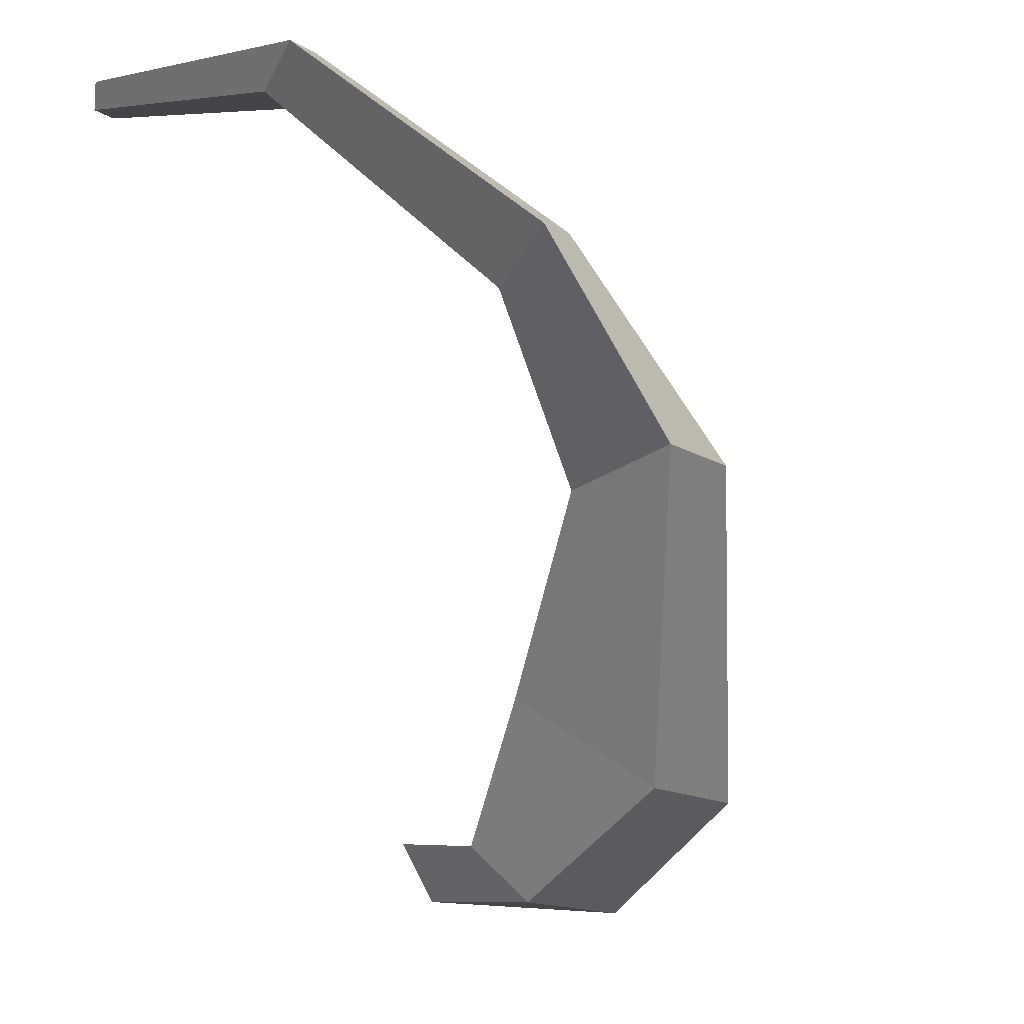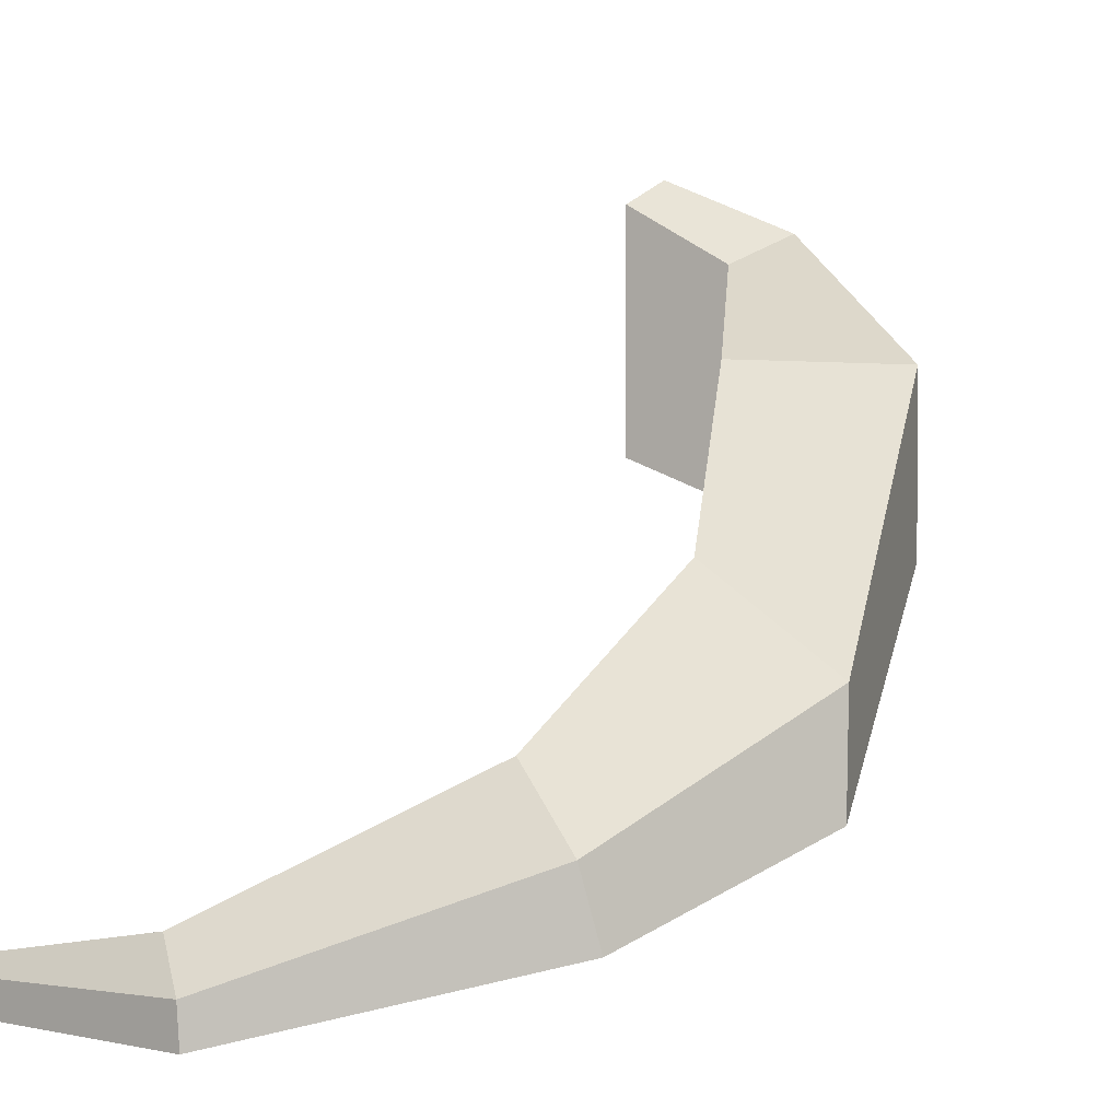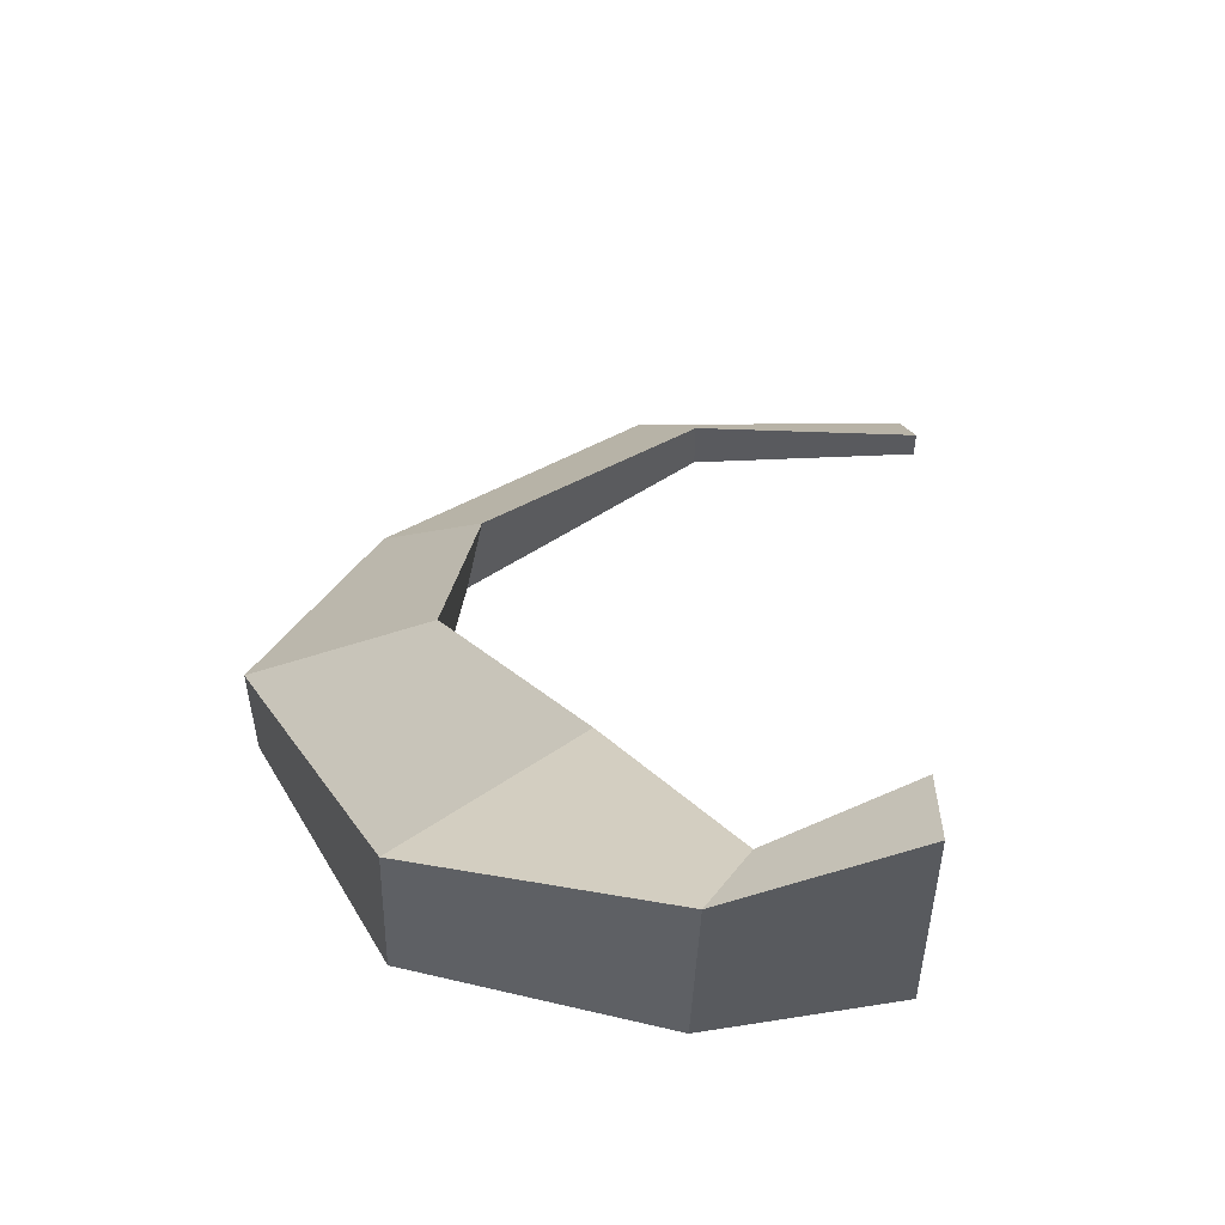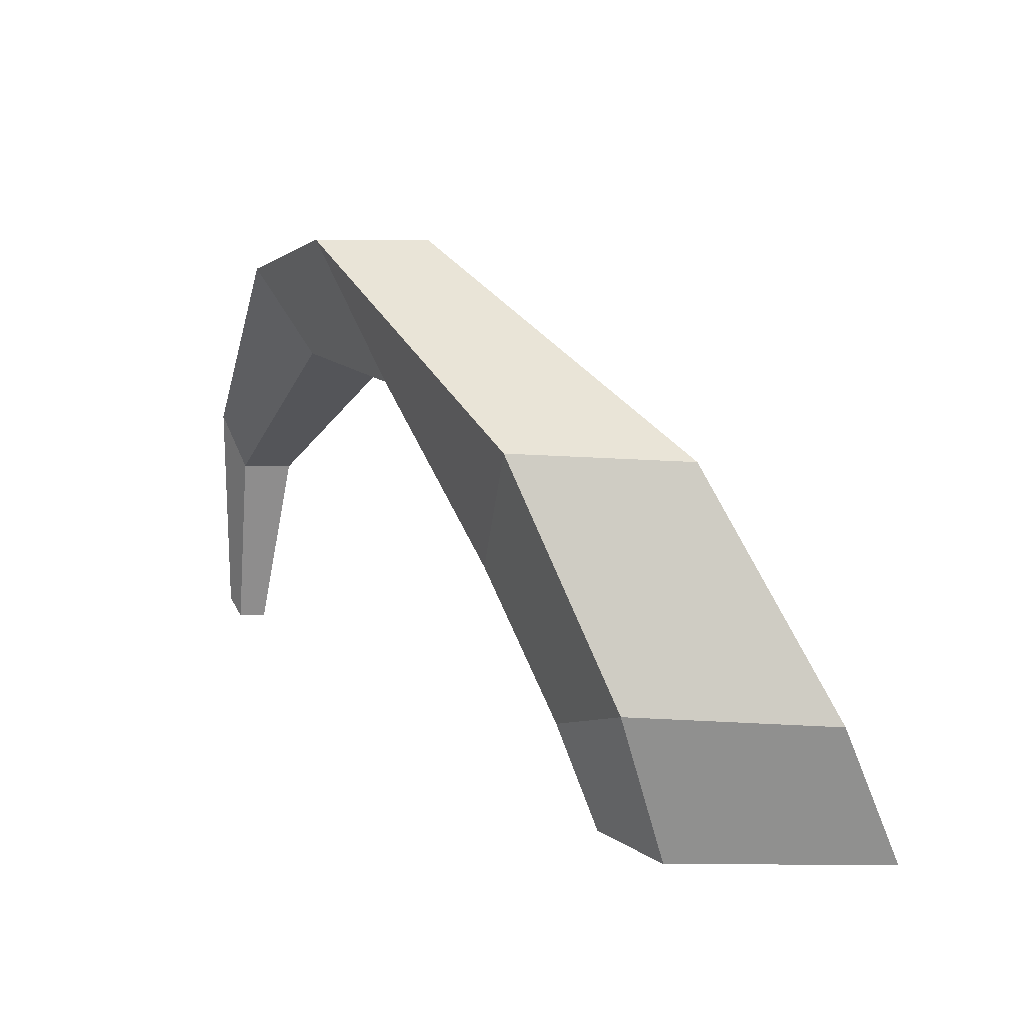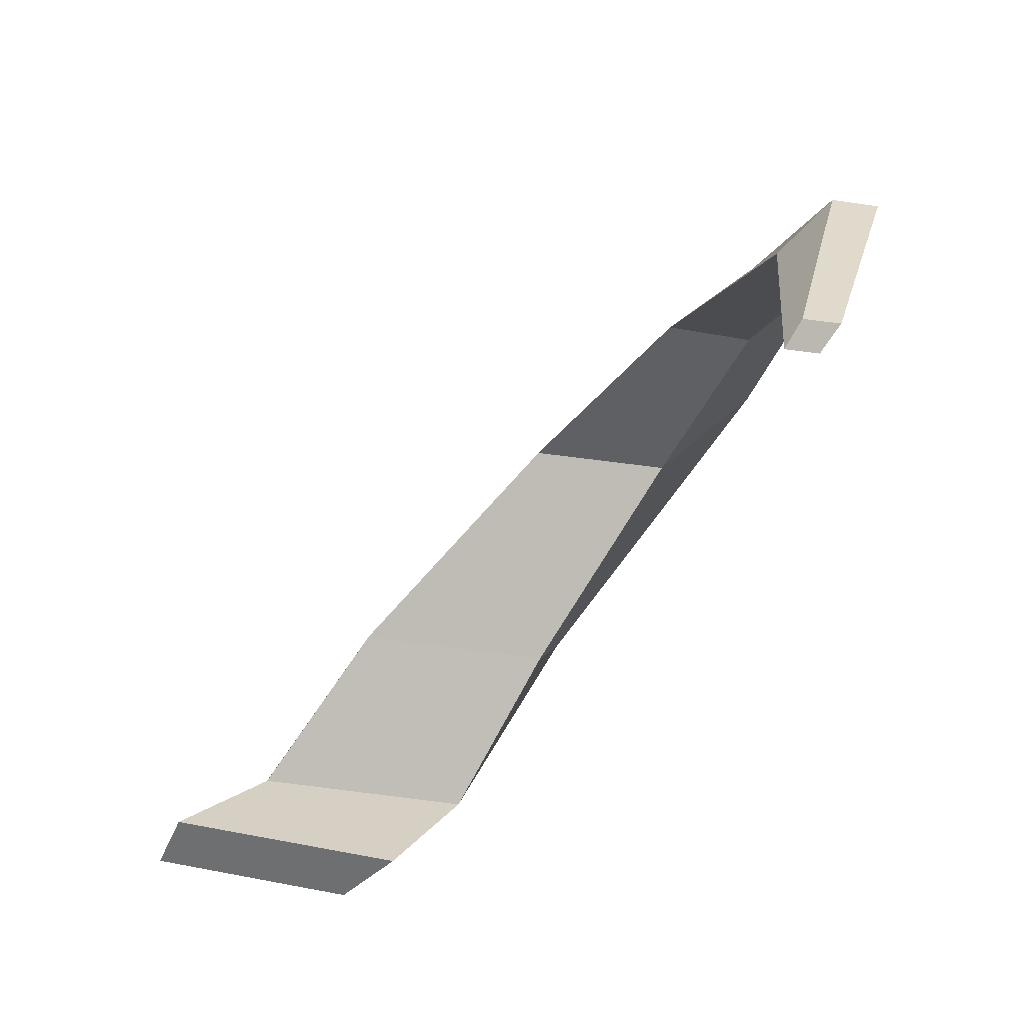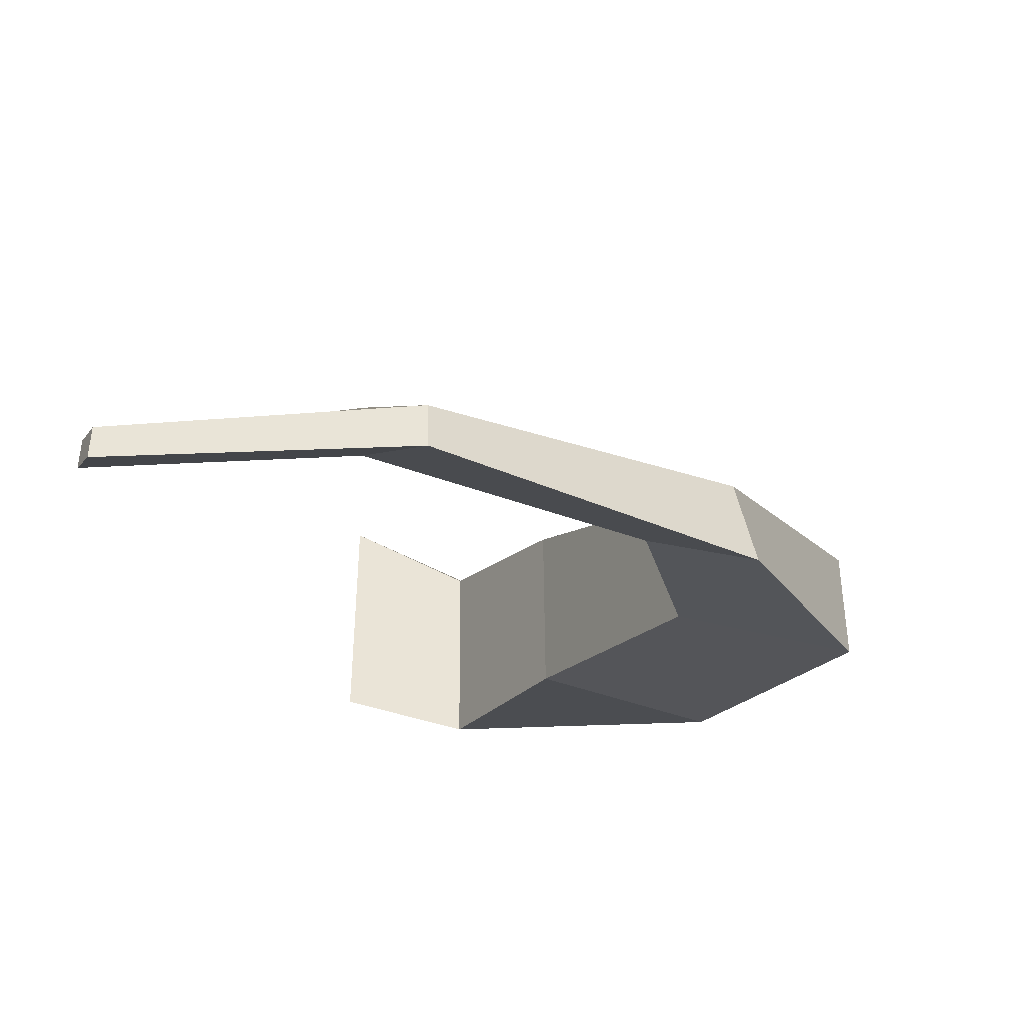
<metadata>
{"format":"obj","ext":"obj","renderer":"f3d","projection":"perspective","resolution":1024,"background":"white","views":[{"elev":-10.0,"azim":31.4,"up":"+Z"},{"elev":2.8,"azim":38.6,"up":"+Y"},{"elev":56.7,"azim":178.4,"up":"+Y"},{"elev":-68.9,"azim":89.8,"up":"+Z"},{"elev":32.7,"azim":-74.9,"up":"+Z"},{"elev":-46.0,"azim":3.6,"up":"+Y"}]}
</metadata>
<code>
o horn_L
v 83.38 -14.18 -83.36
v 83.38 67.57 -83.36
v 83.38 76.7 -104.1
v 83.38 5.16 -104.1
v 131.9 57.4 -108.2
v 133.2 -8.818 -104.4
v 120 47.2 -88.78
v 152.7 16.07 -39.01
v 201.3 14.26 -70.27
v 121.3 -27.46 -84.99
v 191.1 -39.06 27.53
v 243.4 -69.68 31.5
v 202.9 -43.79 -67.75
v 153.1 -50.04 -36.48
v 195.3 -84.37 25.85
v 186.3 -114.4 87.44
v 181.1 -87.85 91.32
v 243.1 -107.1 31.98
v 210 -110.6 102.6
v 117.7 -131.3 155
v 134.7 -144.7 166.7
v 215.1 -134.8 98.74
v 49.5 -144.5 160.2
v 53.86 -148.3 167.9
v 135.1 -158.5 166.1
v 117.9 -149.1 155.2
v 53.86 -158.9 167.9
v 49.5 -154.2 160.2
f 1 2 3 4
f 4 3 5 6
f 5 7 8 9
f 10 7 2 1
f 4 6 10 1
f 5 3 2 7
f 9 8 11 12
f 6 5 9 13
f 7 10 14 8
f 10 6 13 14
f 11 15 16 17
f 13 9 12 18
f 8 14 15 11
f 14 13 18 15
f 19 17 20 21
f 15 18 22 16
f 12 11 17 19
f 18 12 19 22
f 21 20 23 24
f 22 19 21 25
f 17 16 26 20
f 16 22 25 26
f 27 24 23 28
f 25 21 24 27
f 20 26 28 23
f 26 25 27 28

</code>
